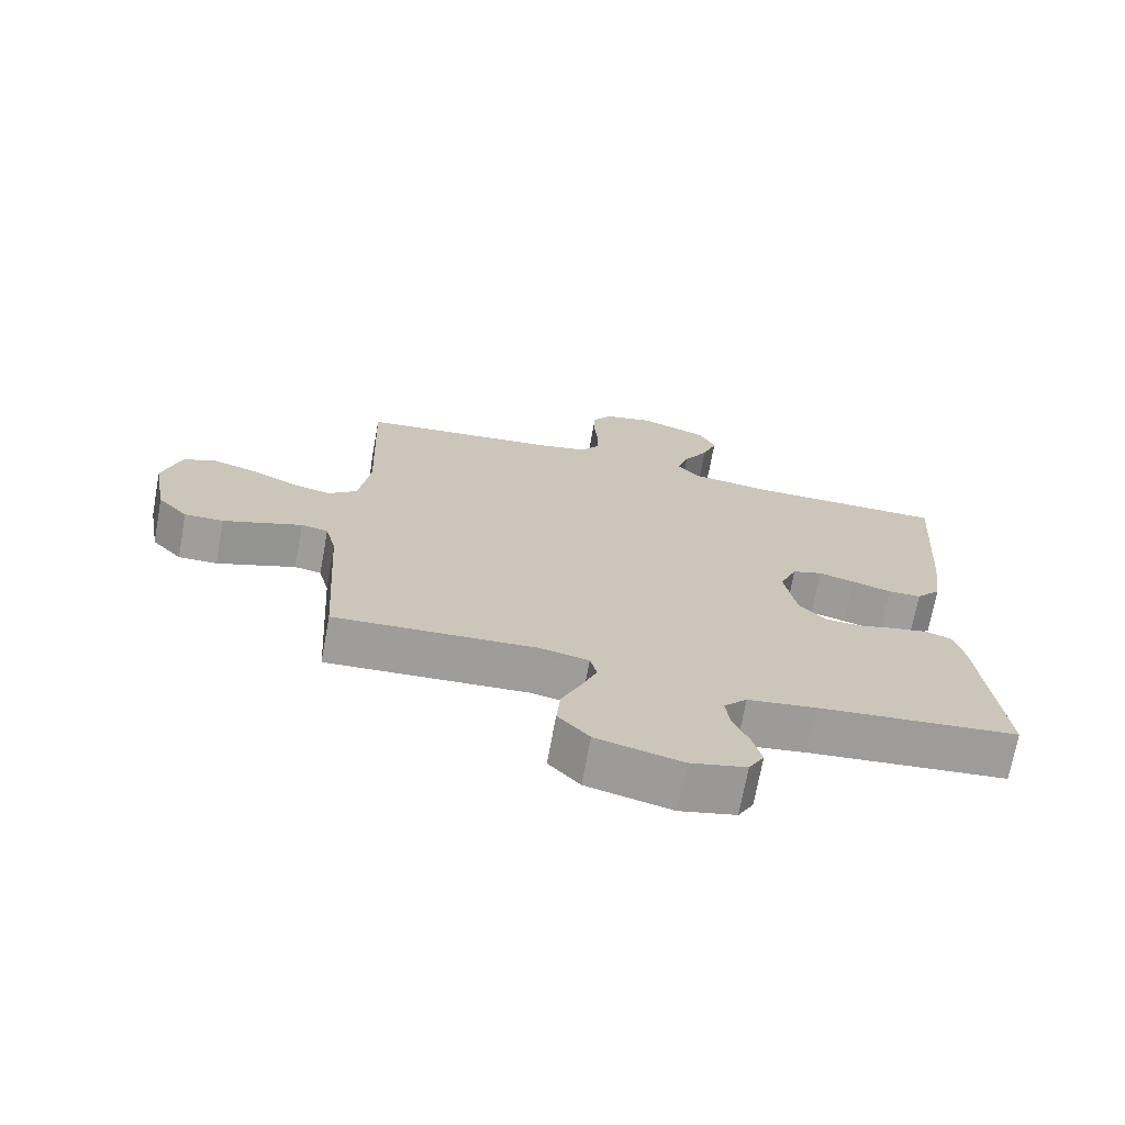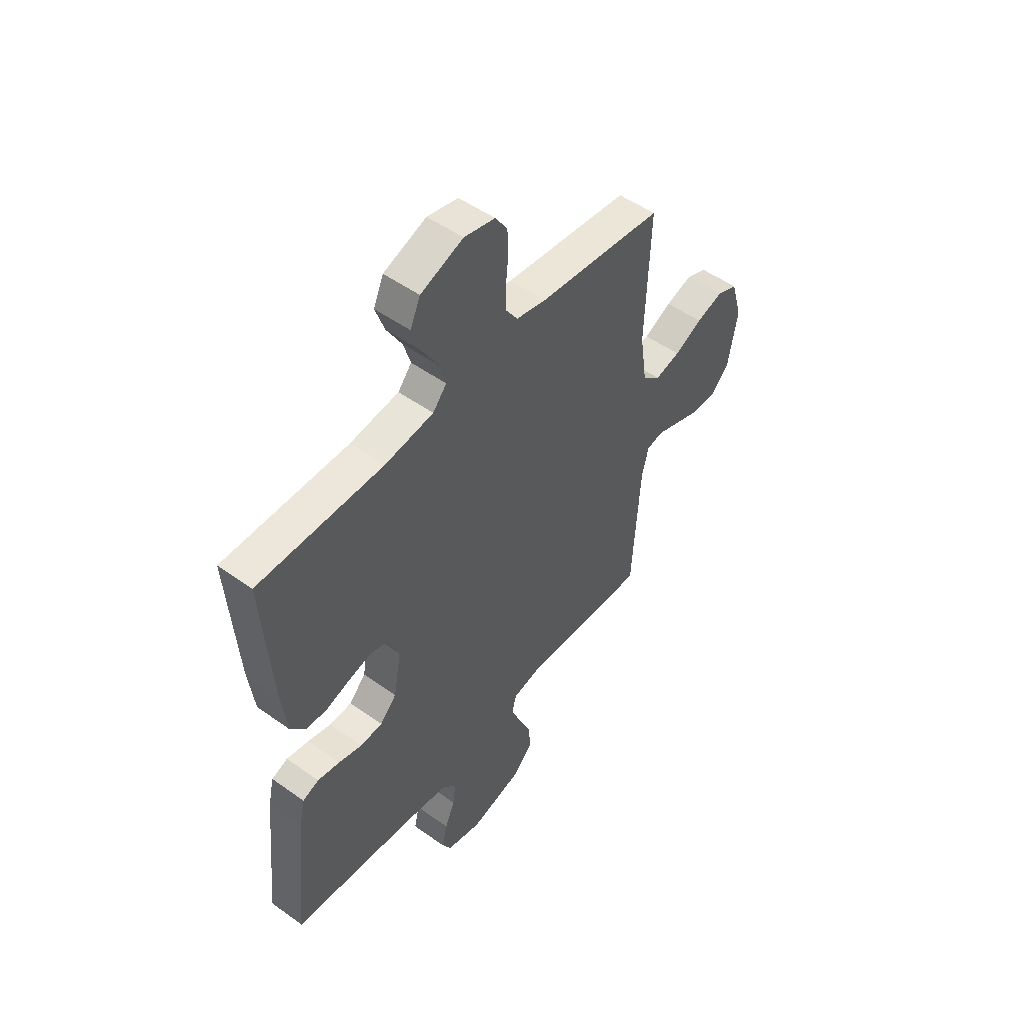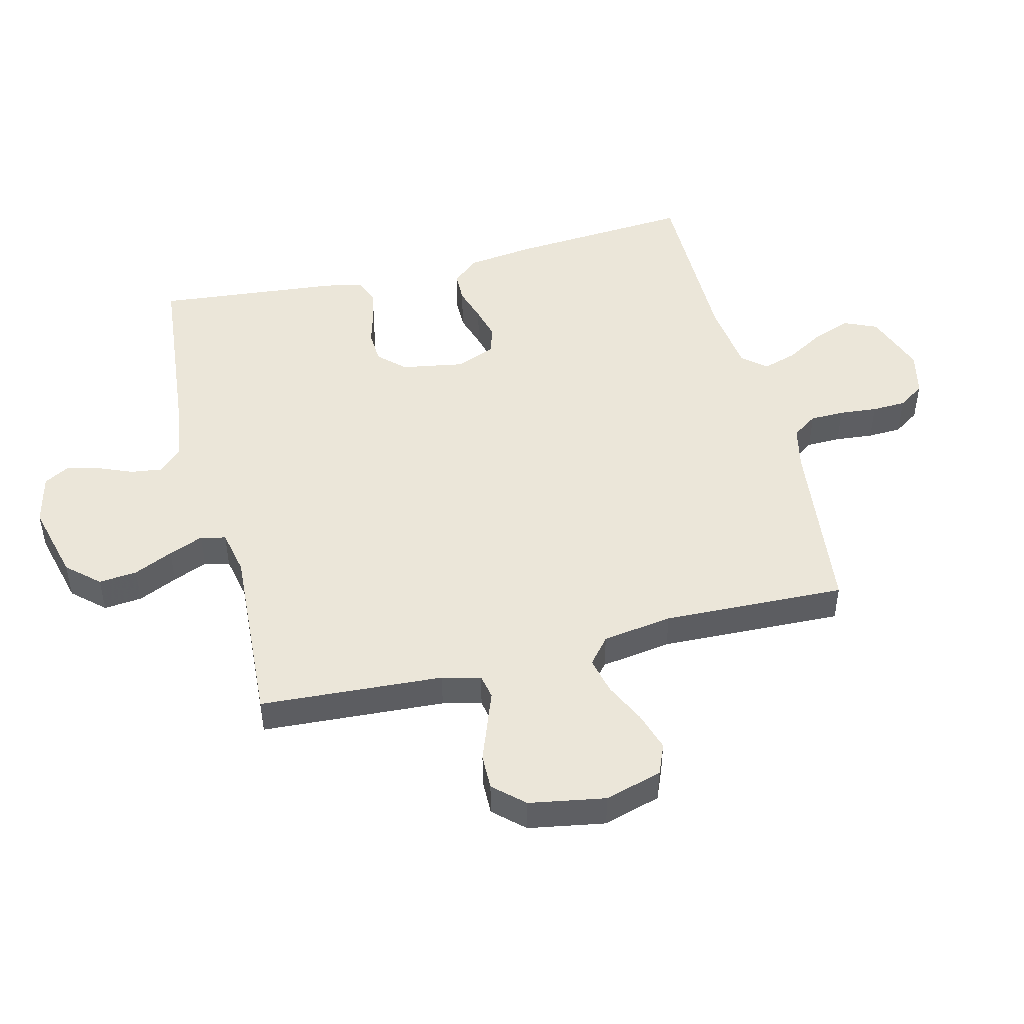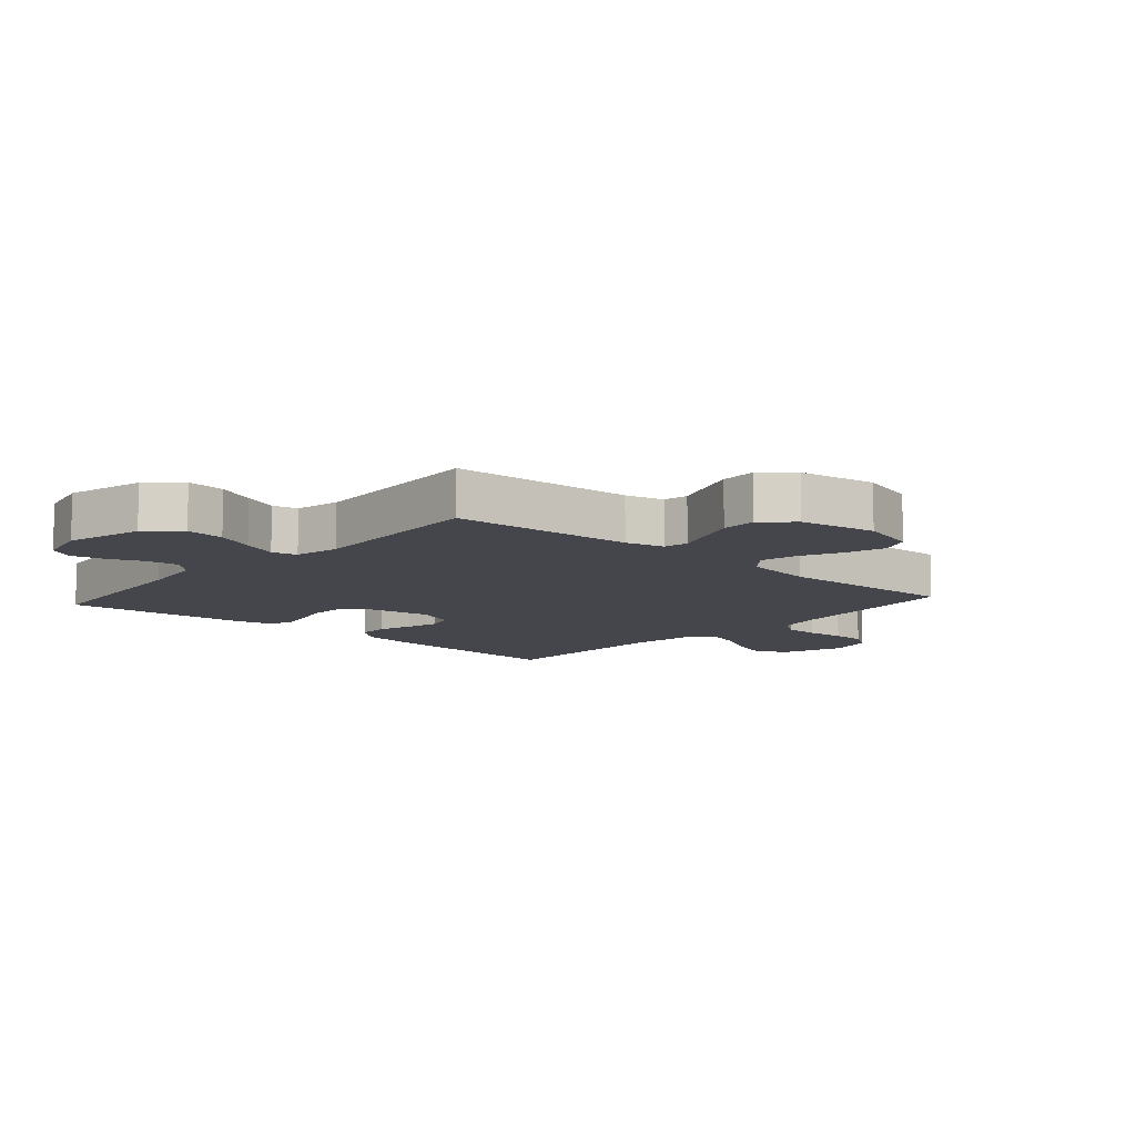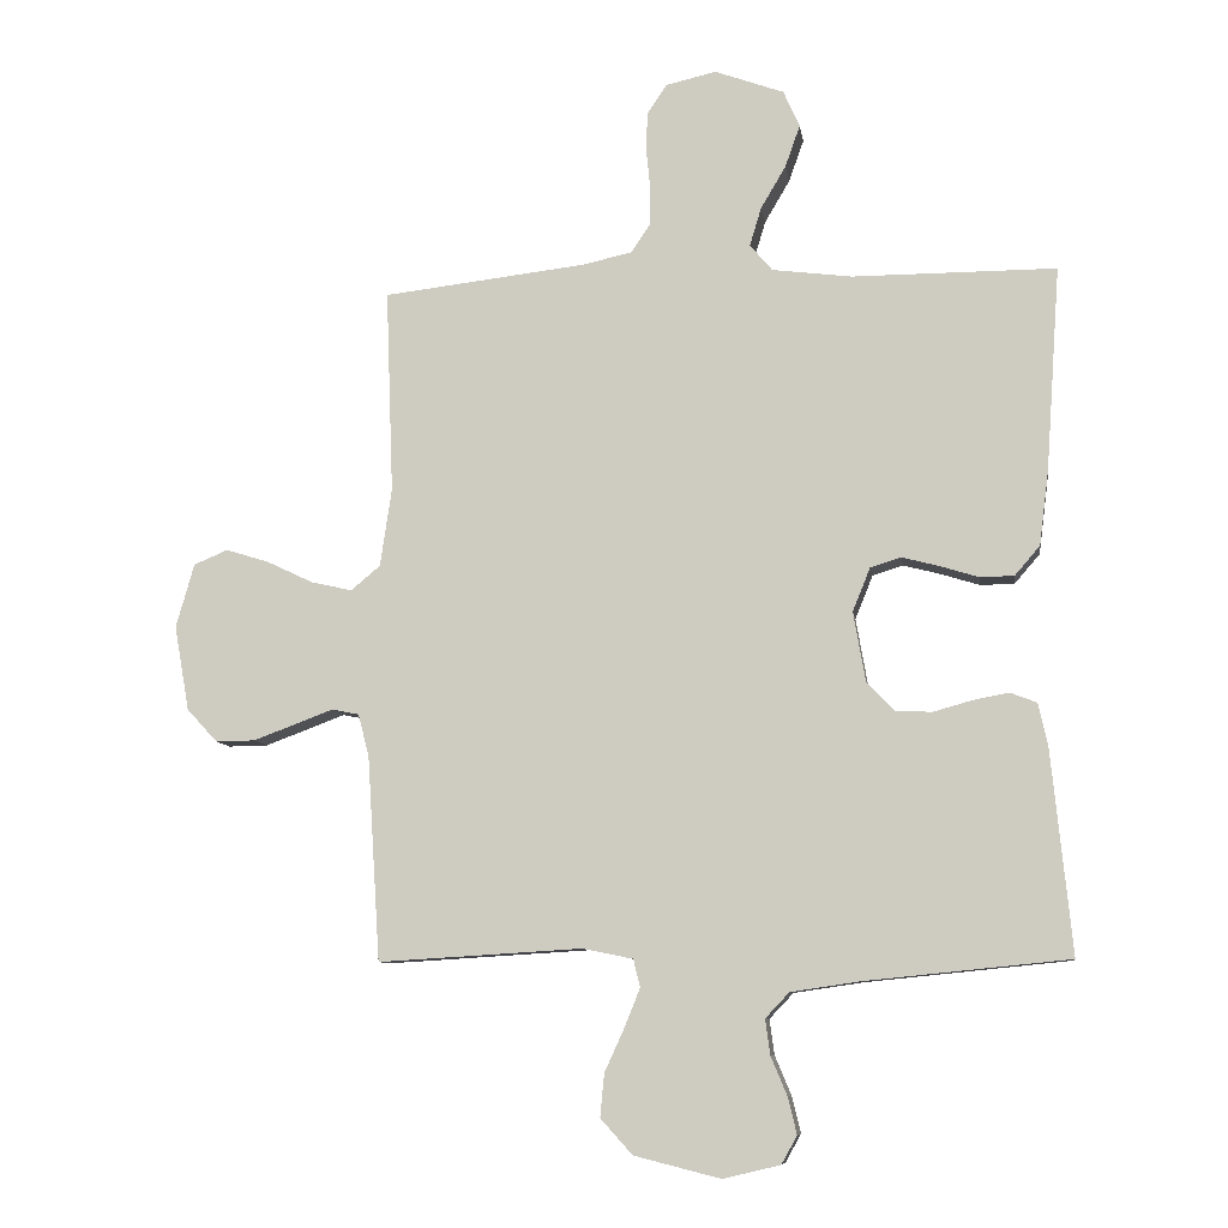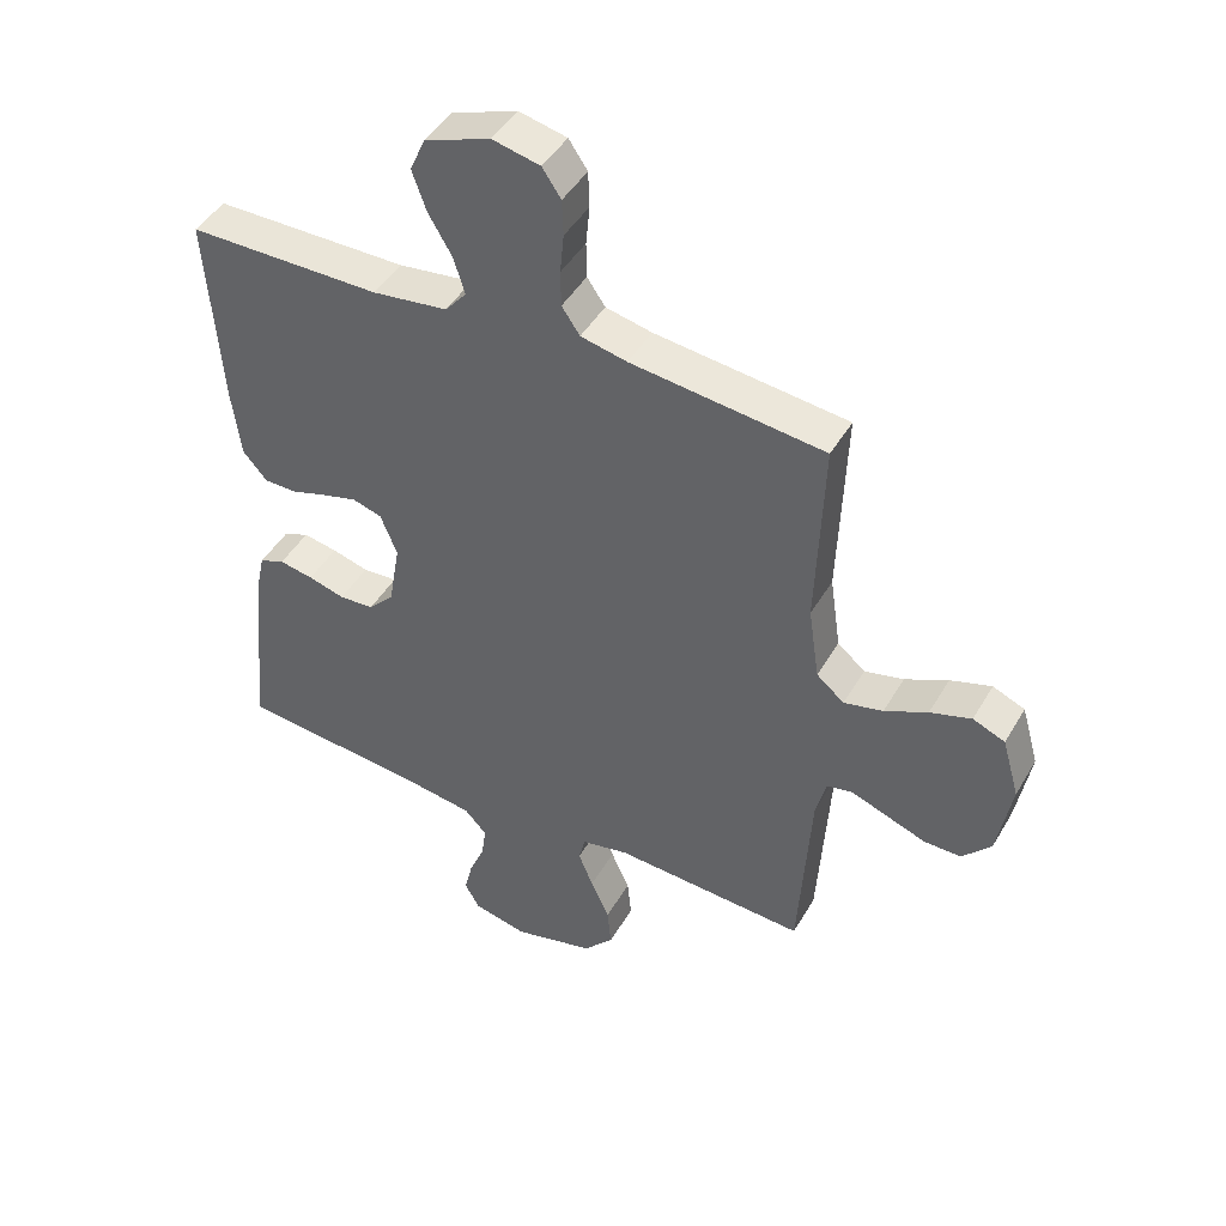
<metadata>
{"format":"obj","ext":"obj","renderer":"f3d","projection":"perspective","resolution":1024,"background":"white","views":[{"elev":-70.9,"azim":-10.4,"up":"+Z"},{"elev":51.0,"azim":128.0,"up":"+Z"},{"elev":47.9,"azim":-104.1,"up":"+Y"},{"elev":-10.0,"azim":-131.7,"up":"+Y"},{"elev":-8.9,"azim":8.3,"up":"+Z"},{"elev":45.2,"azim":-151.4,"up":"+Z"}]}
</metadata>
<code>
v 0.5 0.07 -0.5
v 0.2 0.07 -0.53
v 0.098 0.07 -0.545
v 0.063 0.07 -0.582
v 0.07 0.07 -0.634
v 0.094 0.07 -0.691
v 0.107 0.07 -0.745
v 0.084 0.07 -0.786
v 0 0.07 -0.806
v -0.127 0.07 -0.774
v -0.174 0.07 -0.722
v -0.168 0.07 -0.659
v -0.139 0.07 -0.595
v -0.116 0.07 -0.538
v -0.126 0.07 -0.497
v -0.2 0.07 -0.482
v -0.5 0.07 -0.5
v -0.519 0.07 -0.2
v -0.535 0.07 -0.137
v -0.575 0.07 -0.129
v -0.631 0.07 -0.15
v -0.693 0.07 -0.173
v -0.751 0.07 -0.174
v -0.796 0.07 -0.125
v -0.818 0.07 0
v -0.791 0.07 0.094
v -0.741 0.07 0.115
v -0.677 0.07 0.095
v -0.61 0.07 0.063
v -0.549 0.07 0.049
v -0.506 0.07 0.085
v -0.489 0.07 0.2
v -0.5 0.07 0.5
v -0.2 0.07 0.535
v -0.128 0.07 0.551
v -0.1 0.07 0.592
v -0.099 0.07 0.648
v -0.105 0.07 0.71
v -0.103 0.07 0.766
v -0.074 0.07 0.809
v 0 0.07 0.826
v 0.102 0.07 0.789
v 0.126 0.07 0.735
v 0.104 0.07 0.673
v 0.067 0.07 0.61
v 0.05 0.07 0.554
v 0.083 0.07 0.515
v 0.2 0.07 0.5
v 0.5 0.07 0.5
v 0.479 0.07 0.2
v 0.465 0.07 0.09
v 0.428 0.07 0.047
v 0.378 0.07 0.046
v 0.32 0.07 0.064
v 0.266 0.07 0.078
v 0.221 0.07 0.064
v 0.195 0.07 0
v 0.213 0.07 -0.103
v 0.253 0.07 -0.145
v 0.307 0.07 -0.148
v 0.364 0.07 -0.132
v 0.417 0.07 -0.122
v 0.456 0.07 -0.137
v 0.47 0.07 -0.2
v 0.5 0 -0.5
v 0.2 0 -0.53
v 0.098 0 -0.545
v 0.063 0 -0.582
v 0.07 0 -0.634
v 0.094 0 -0.691
v 0.107 0 -0.745
v 0.084 0 -0.786
v 0 0 -0.806
v -0.127 0 -0.774
v -0.174 0 -0.722
v -0.168 0 -0.659
v -0.139 0 -0.595
v -0.116 0 -0.538
v -0.126 0 -0.497
v -0.2 0 -0.482
v -0.5 0 -0.5
v -0.519 0 -0.2
v -0.535 0 -0.137
v -0.575 0 -0.129
v -0.631 0 -0.15
v -0.693 0 -0.173
v -0.751 0 -0.174
v -0.796 0 -0.125
v -0.818 0 0
v -0.791 0 0.094
v -0.741 0 0.115
v -0.677 0 0.095
v -0.61 0 0.063
v -0.549 0 0.049
v -0.506 0 0.085
v -0.489 0 0.2
v -0.5 0 0.5
v -0.2 0 0.535
v -0.128 0 0.551
v -0.1 0 0.592
v -0.099 0 0.648
v -0.105 0 0.71
v -0.103 0 0.766
v -0.074 0 0.809
v 0 0 0.826
v 0.102 0 0.789
v 0.126 0 0.735
v 0.104 0 0.673
v 0.067 0 0.61
v 0.05 0 0.554
v 0.083 0 0.515
v 0.2 0 0.5
v 0.5 0 0.5
v 0.479 0 0.2
v 0.465 0 0.09
v 0.428 0 0.047
v 0.378 0 0.046
v 0.32 0 0.064
v 0.266 0 0.078
v 0.221 0 0.064
v 0.195 0 0
v 0.213 0 -0.103
v 0.253 0 -0.145
v 0.307 0 -0.148
v 0.364 0 -0.132
v 0.417 0 -0.122
v 0.456 0 -0.137
v 0.47 0 -0.2
f 63 64 1 2
f 60 61 62 63
f 60 63 2 3
f 59 60 3 4
f 58 59 4
f 57 58 4
f 51 52 53 54
f 51 54 55
f 48 49 50 51
f 47 48 51 55
f 46 47 55 56
f 42 43 44 45
f 42 45 46
f 41 42 46
f 40 41 46
f 37 38 39 40
f 36 37 40 46
f 35 36 46 56
f 32 33 34
f 31 32 34 35
f 26 27 28 29
f 26 29 30
f 25 26 30
f 24 25 30
f 23 24 30
f 20 21 22 23
f 20 23 30 31
f 16 17 18
f 15 16 18 19
f 10 11 12 13
f 10 13 14
f 9 10 14
f 8 9 14 15
f 5 6 7 8
f 4 5 8 15
f 31 35 56 57
f 19 20 31 57
f 4 15 19 57
f 66 65 128 127
f 127 126 125 124
f 67 66 127 124
f 68 67 124 123
f 68 123 122
f 68 122 121
f 118 117 116 115
f 119 118 115
f 115 114 113 112
f 119 115 112 111
f 120 119 111 110
f 109 108 107 106
f 110 109 106
f 110 106 105
f 110 105 104
f 104 103 102 101
f 110 104 101 100
f 120 110 100 99
f 98 97 96
f 99 98 96 95
f 93 92 91 90
f 94 93 90
f 94 90 89
f 94 89 88
f 94 88 87
f 87 86 85 84
f 95 94 87 84
f 82 81 80
f 83 82 80 79
f 77 76 75 74
f 78 77 74
f 78 74 73
f 79 78 73 72
f 72 71 70 69
f 79 72 69 68
f 121 120 99 95
f 121 95 84 83
f 121 83 79 68
f 1 65 66 2
f 2 66 67 3
f 3 67 68 4
f 4 68 69 5
f 5 69 70 6
f 6 70 71 7
f 7 71 72 8
f 8 72 73 9
f 9 73 74 10
f 10 74 75 11
f 11 75 76 12
f 12 76 77 13
f 13 77 78 14
f 14 78 79 15
f 15 79 80 16
f 16 80 81 17
f 17 81 82 18
f 18 82 83 19
f 19 83 84 20
f 20 84 85 21
f 21 85 86 22
f 22 86 87 23
f 23 87 88 24
f 24 88 89 25
f 25 89 90 26
f 26 90 91 27
f 27 91 92 28
f 28 92 93 29
f 29 93 94 30
f 30 94 95 31
f 31 95 96 32
f 32 96 97 33
f 33 97 98 34
f 34 98 99 35
f 35 99 100 36
f 36 100 101 37
f 37 101 102 38
f 38 102 103 39
f 39 103 104 40
f 40 104 105 41
f 41 105 106 42
f 42 106 107 43
f 43 107 108 44
f 44 108 109 45
f 45 109 110 46
f 46 110 111 47
f 47 111 112 48
f 48 112 113 49
f 49 113 114 50
f 50 114 115 51
f 51 115 116 52
f 52 116 117 53
f 53 117 118 54
f 54 118 119 55
f 55 119 120 56
f 56 120 121 57
f 57 121 122 58
f 58 122 123 59
f 59 123 124 60
f 60 124 125 61
f 61 125 126 62
f 62 126 127 63
f 63 127 128 64
f 64 128 65 1

</code>
